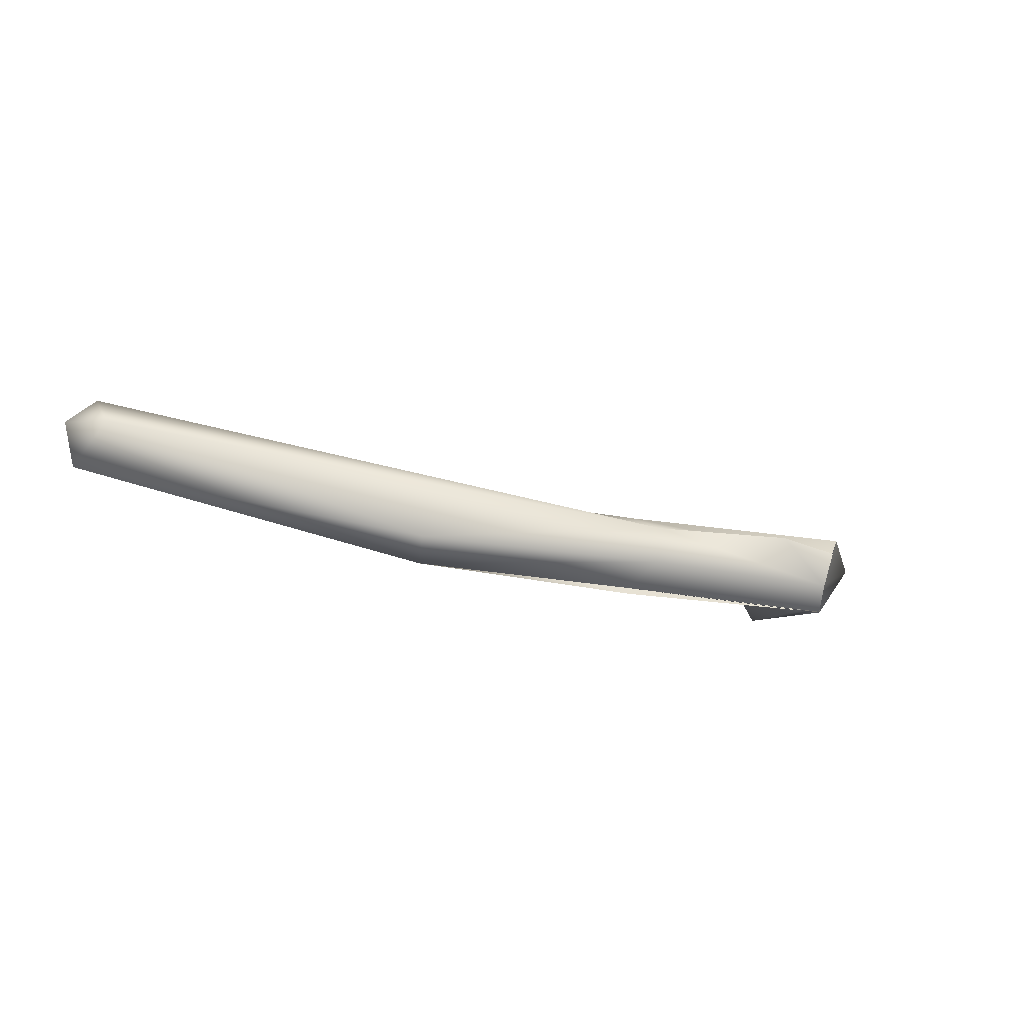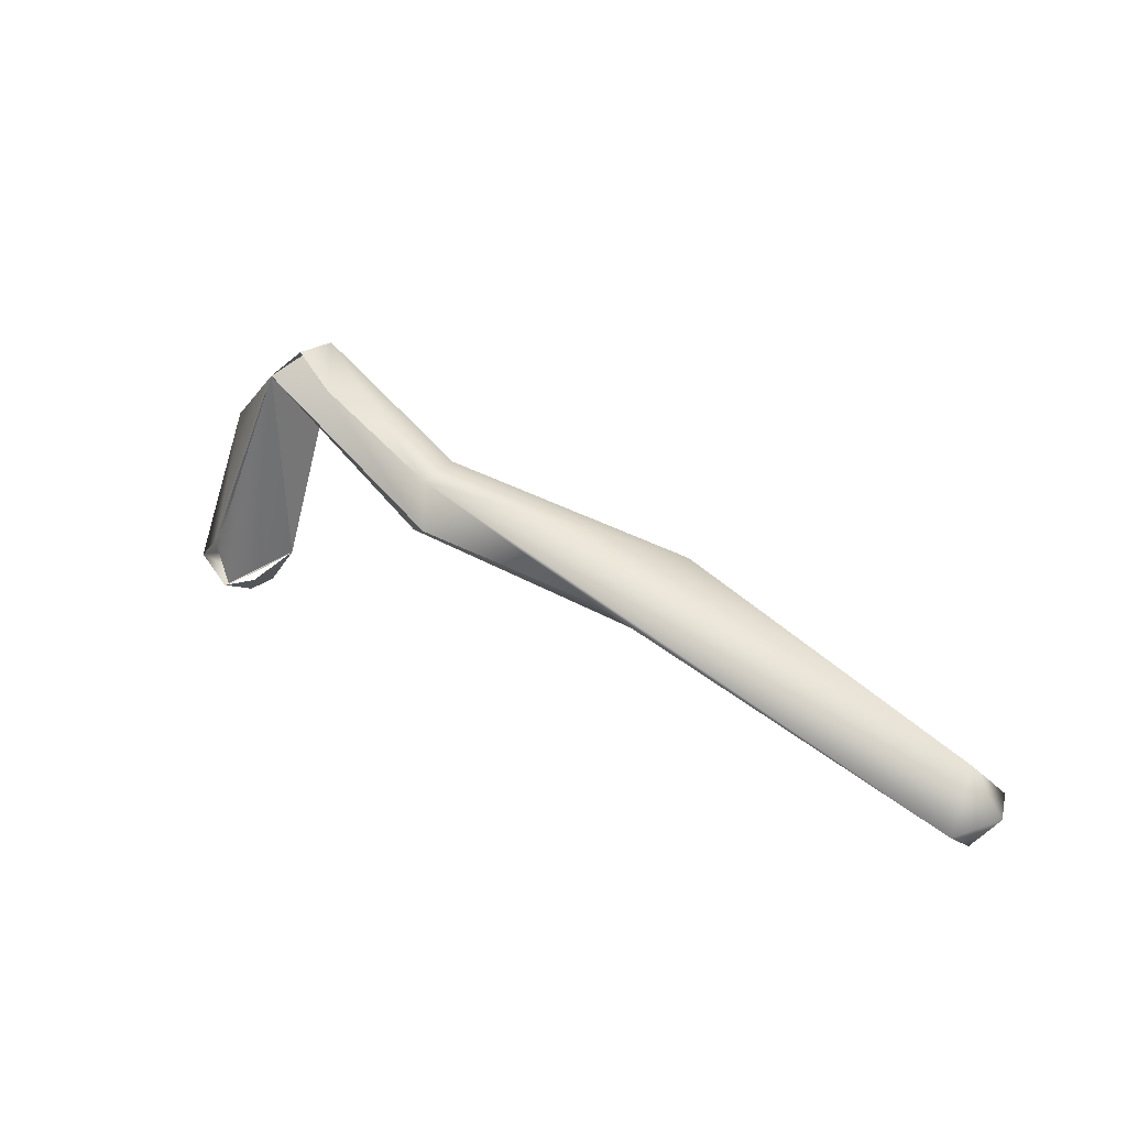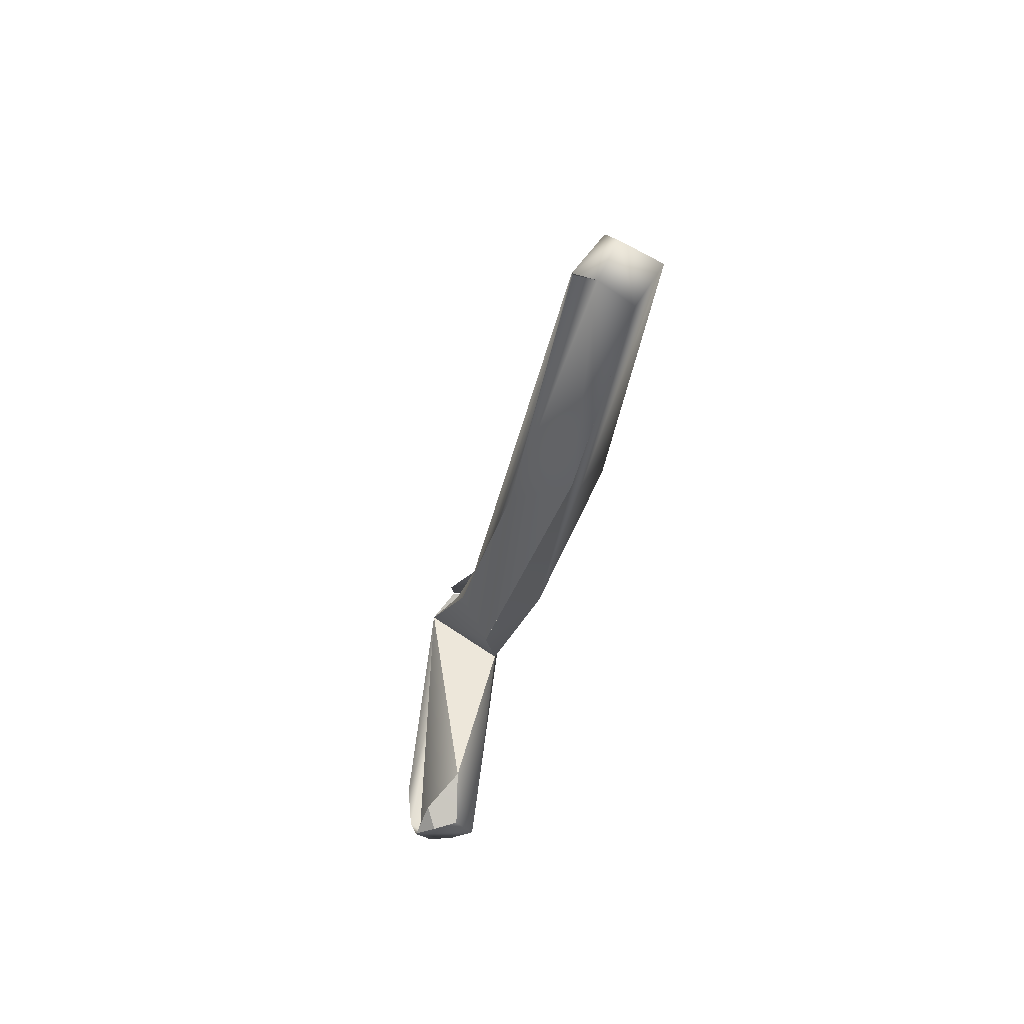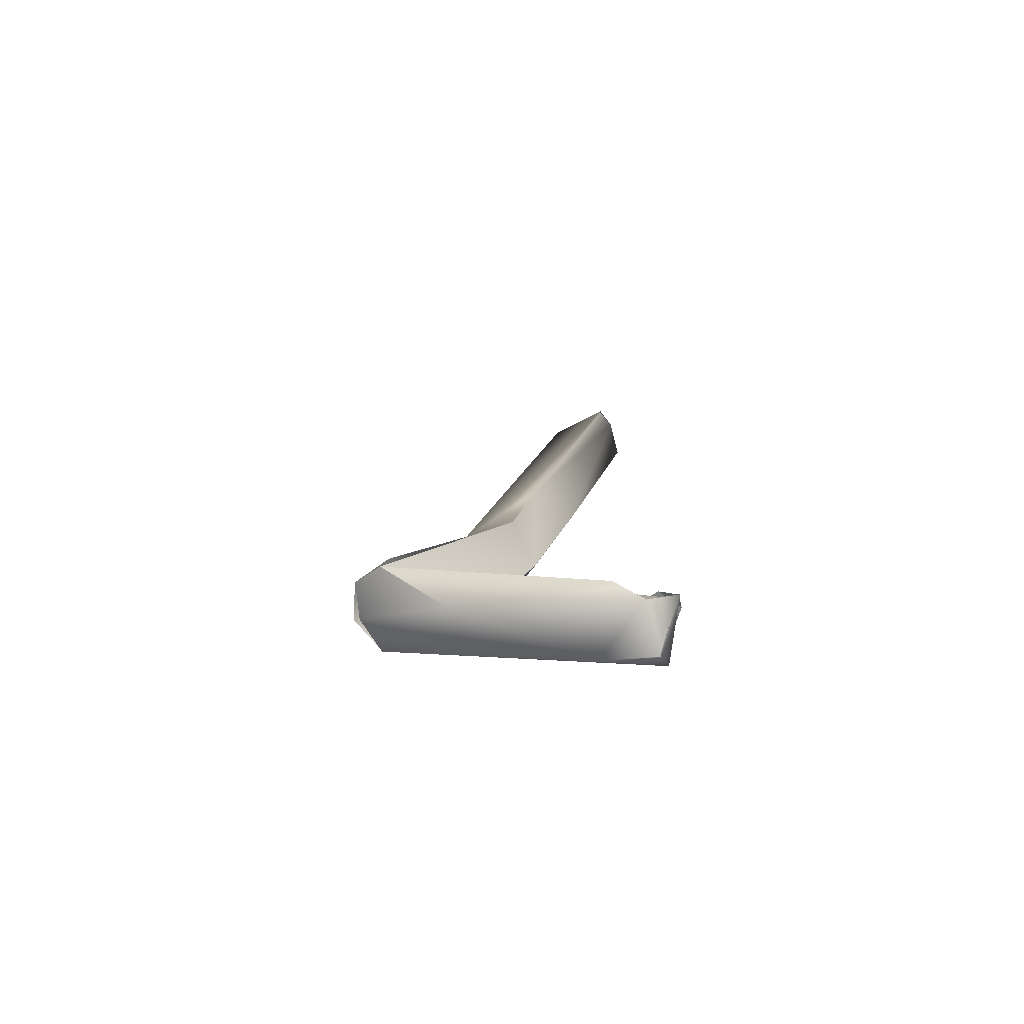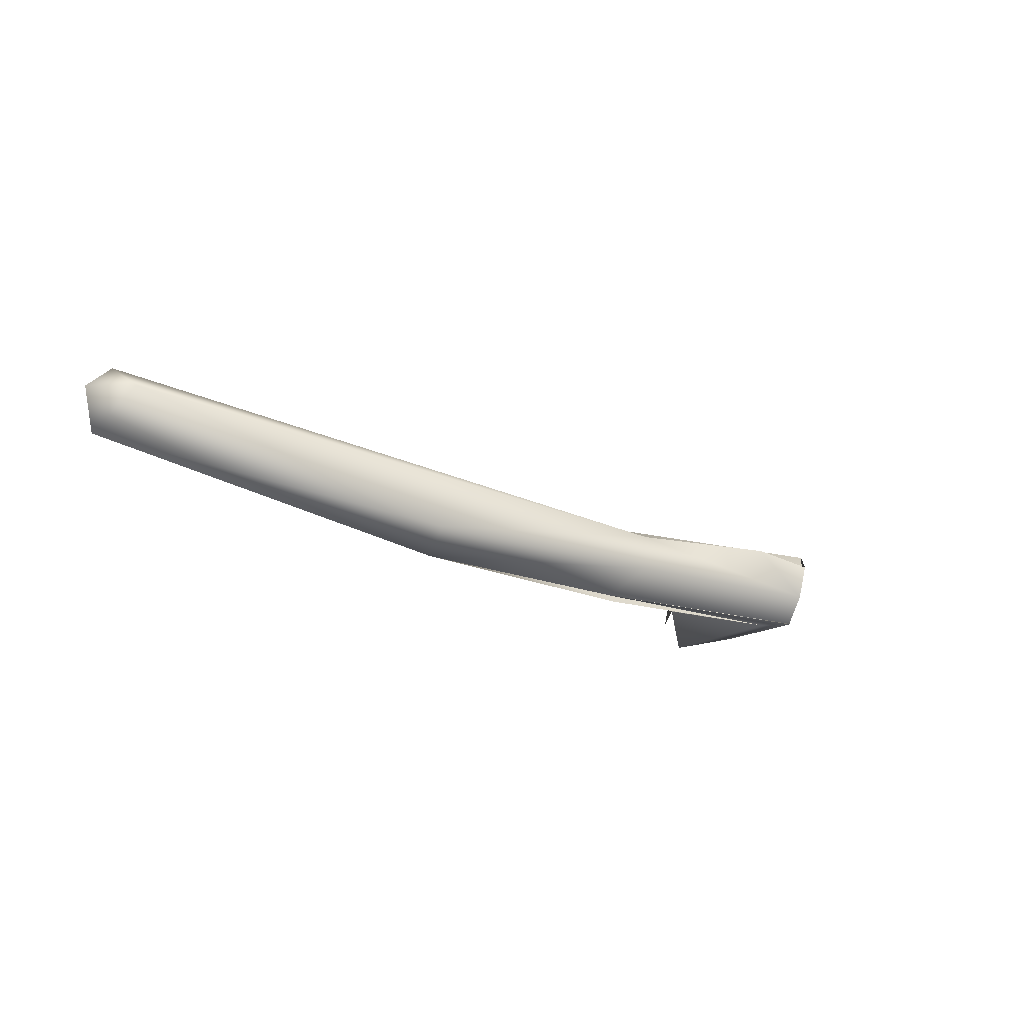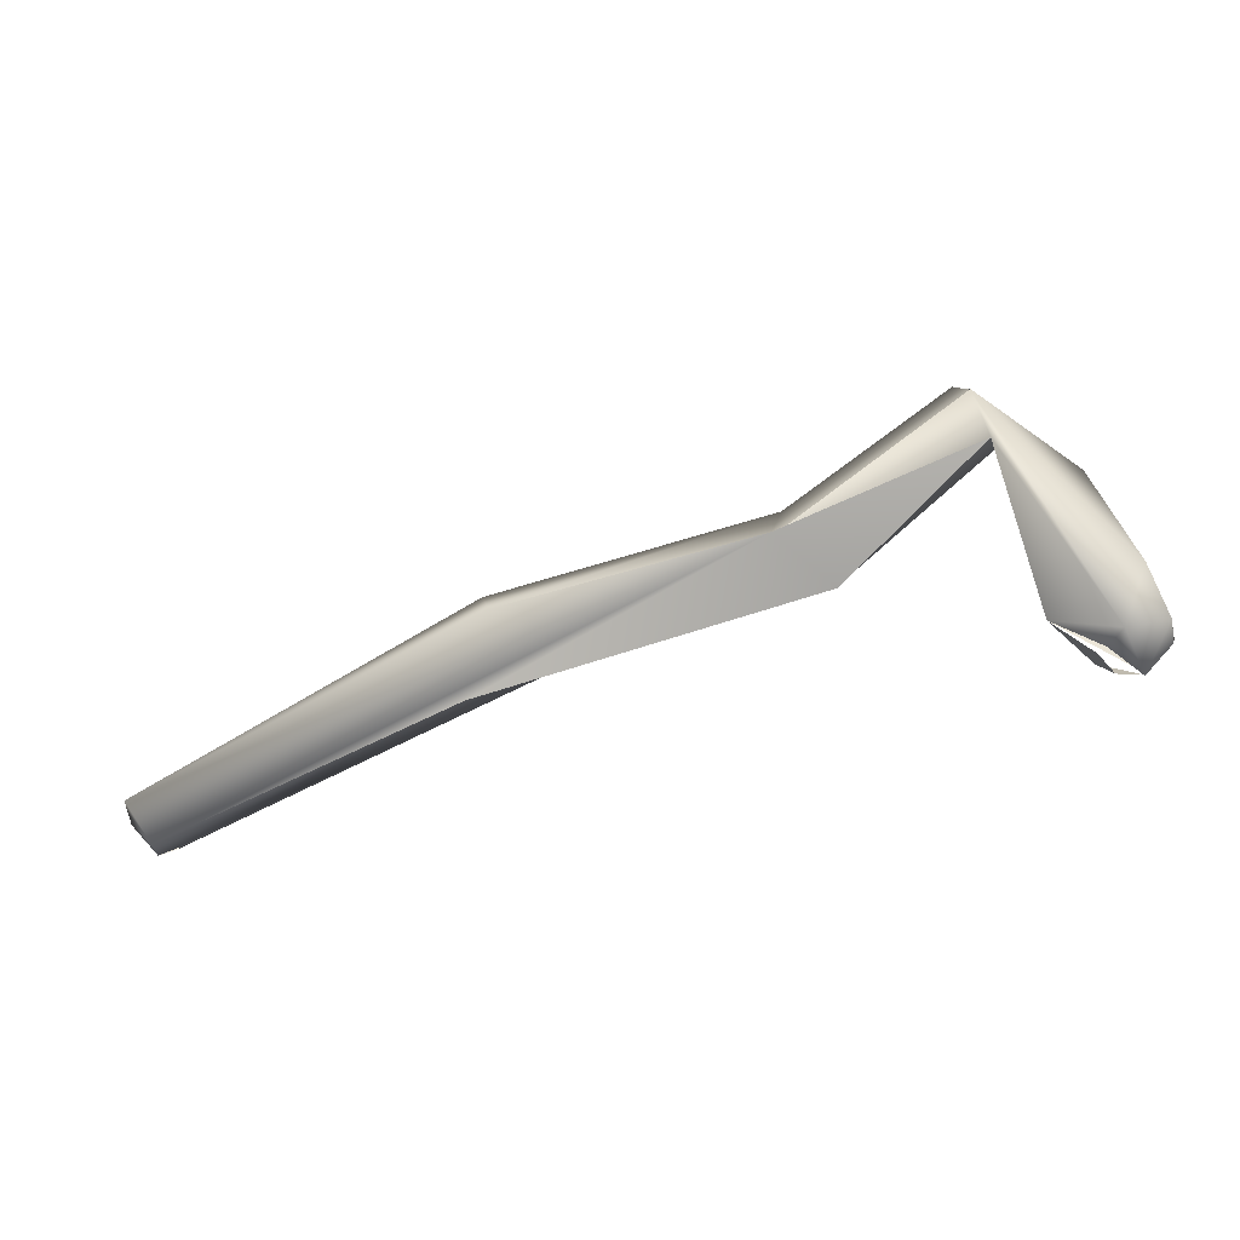
<metadata>
{"format":"obj","ext":"obj","renderer":"f3d","projection":"perspective","resolution":1024,"background":"white","views":[{"elev":-5.5,"azim":150.5,"up":"+Z"},{"elev":23.6,"azim":26.0,"up":"+Y"},{"elev":-43.2,"azim":69.1,"up":"+Y"},{"elev":3.5,"azim":-92.2,"up":"+Z"},{"elev":-10.6,"azim":135.9,"up":"+Z"},{"elev":-33.1,"azim":-170.8,"up":"+Y"}]}
</metadata>
<code>
o FJ1366.obj_grp1.107
v -0.0811 -0.6331 7.169
v -0.07959 -0.6336 7.168
v -0.07912 -0.6333 7.17
v -0.07737 -0.6321 7.17
v -0.08116 -0.6334 7.17
v -0.08025 -0.6339 7.171
v -0.08132 -0.6326 7.171
v -0.08109 -0.6331 7.169
v -0.08105 -0.6325 7.17
v -0.08018 -0.6338 7.171
v -0.08024 -0.6339 7.171
v -0.07929 -0.6341 7.17
v -0.07875 -0.6333 7.171
v -0.07876 -0.6338 7.169
v -0.07875 -0.6333 7.171
v -0.07929 -0.6341 7.17
v -0.07737 -0.6321 7.17
v -0.08056 -0.6311 7.169
v -0.07573 -0.6237 7.168
v -0.08024 -0.6316 7.171
v -0.07922 -0.626 7.17
v -0.07674 -0.6237 7.171
v -0.07674 -0.6237 7.171
v -0.07674 -0.6237 7.171
v -0.07622 -0.6257 7.168
v -0.07737 -0.6321 7.17
v -0.07674 -0.6237 7.171
v -0.07737 -0.6321 7.17
v -0.07622 -0.6257 7.168
v -0.07674 -0.6237 7.171
v -0.06929 -0.6287 7.173
v -0.07578 -0.623 7.171
v -0.07526 -0.6229 7.169
v -0.06866 -0.6283 7.169
v -0.07573 -0.6227 7.171
v -0.07516 -0.6227 7.169
v -0.07573 -0.6227 7.171
v -0.07407 -0.6239 7.172
v -0.07571 -0.6237 7.168
v -0.07674 -0.6237 7.171
v -0.07067 -0.6295 7.171
v -0.06929 -0.6287 7.173
v -0.07622 -0.6257 7.168
v -0.06949 -0.6268 7.172
v -0.06905 -0.6265 7.17
v -0.06876 -0.6282 7.169
v -0.07077 -0.6295 7.171
v -0.07622 -0.6257 7.168
v -0.06138 -0.63 7.173
v -0.05901 -0.6295 7.17
v -0.05792 -0.6319 7.172
v -0.05789 -0.6319 7.172
v -0.05854 -0.6283 7.171
v -0.04628 -0.6351 7.175
v -0.04616 -0.6319 7.176
v -0.04596 -0.6348 7.176
v -0.04647 -0.6342 7.177
v -0.04643 -0.6342 7.177
v -0.04535 -0.6337 7.174
v -0.04498 -0.6337 7.176
f 3 2 4
f 5 6 7
f 5 7 8
f 2 6 1
f 1 6 5
f 2 3 6
f 11 12 13
f 14 15 16
f 15 14 17
f 18 1 8
f 2 1 18
f 2 18 19
f 8 7 18
f 7 21 18
f 7 20 21
f 10 22 9
f 21 19 18
f 23 21 20
f 22 10 26
f 2 25 4
f 27 28 29
f 19 25 2
f 30 31 32
f 19 21 33
f 19 34 25
f 33 21 35
f 21 24 35
f 38 36 37
f 39 36 34
f 40 41 42
f 41 40 43
f 31 44 32
f 44 36 38
f 34 36 45
f 46 47 48
f 44 45 36
f 49 42 41
f 44 31 49
f 49 41 51
f 47 46 52
f 50 34 45
f 53 50 45
f 53 45 44
f 44 55 53
f 54 52 46
f 59 54 46
f 46 50 59
f 56 49 51
f 57 58 49
f 50 53 59
f 58 44 49
f 56 51 54
f 57 49 56
f 58 55 44
f 59 53 55
f 56 54 60
f 60 58 56
f 60 54 59
f 60 55 58
f 55 60 59

</code>
